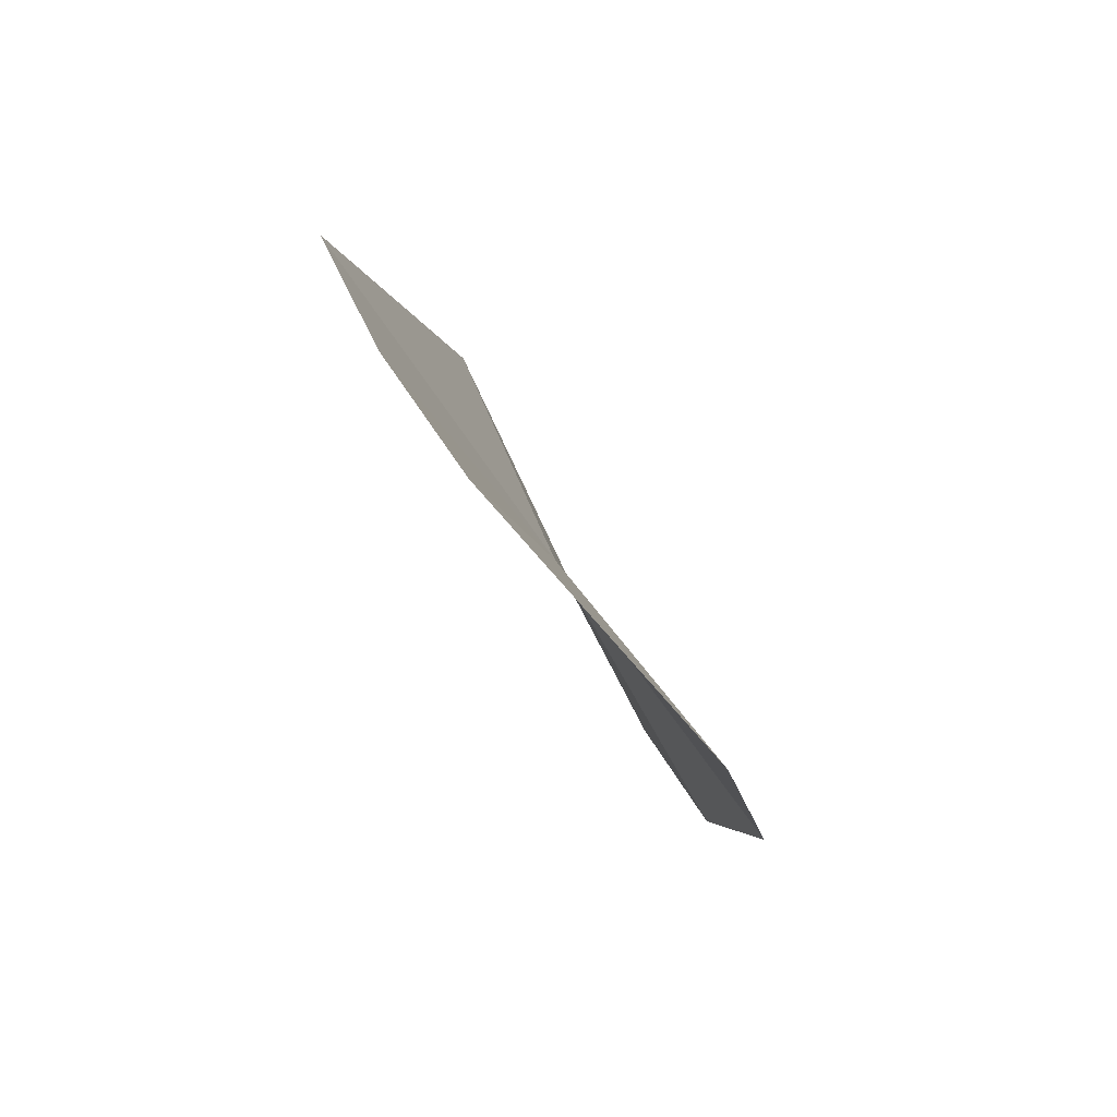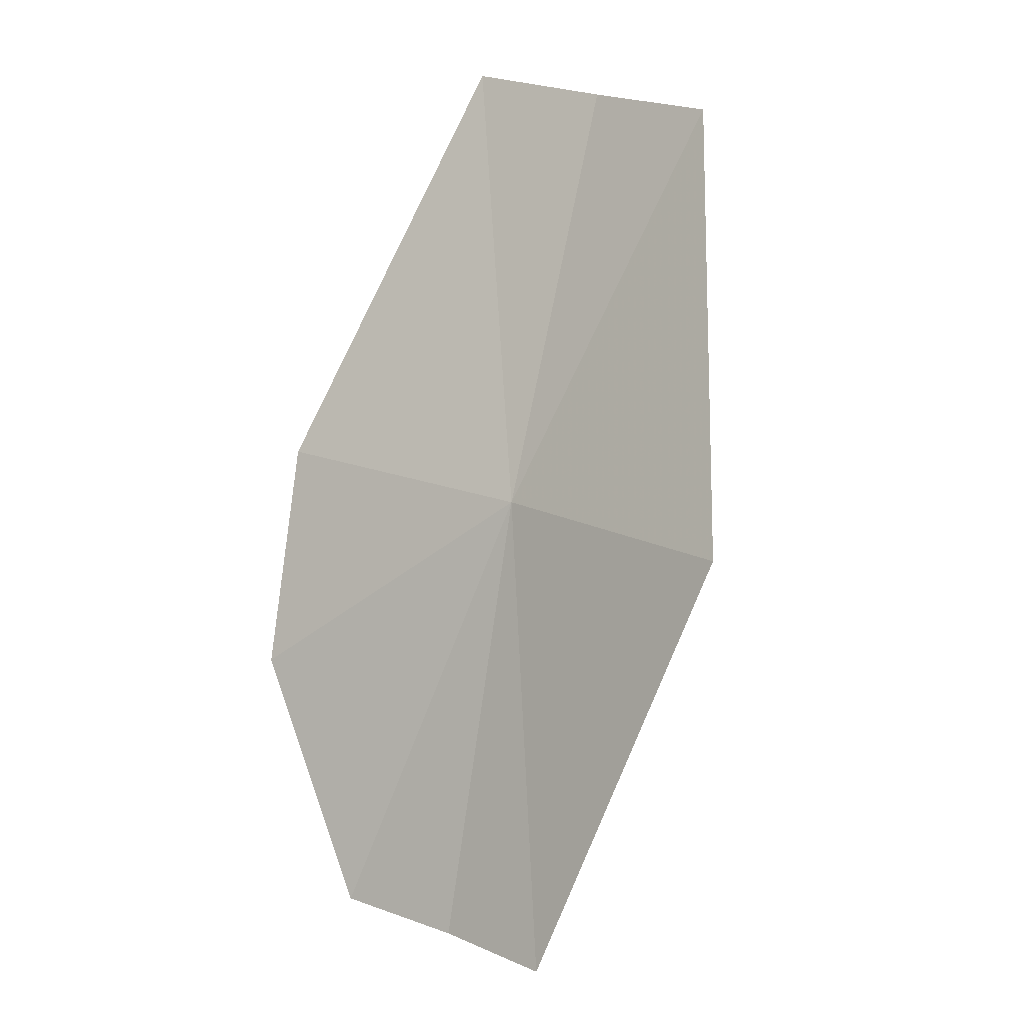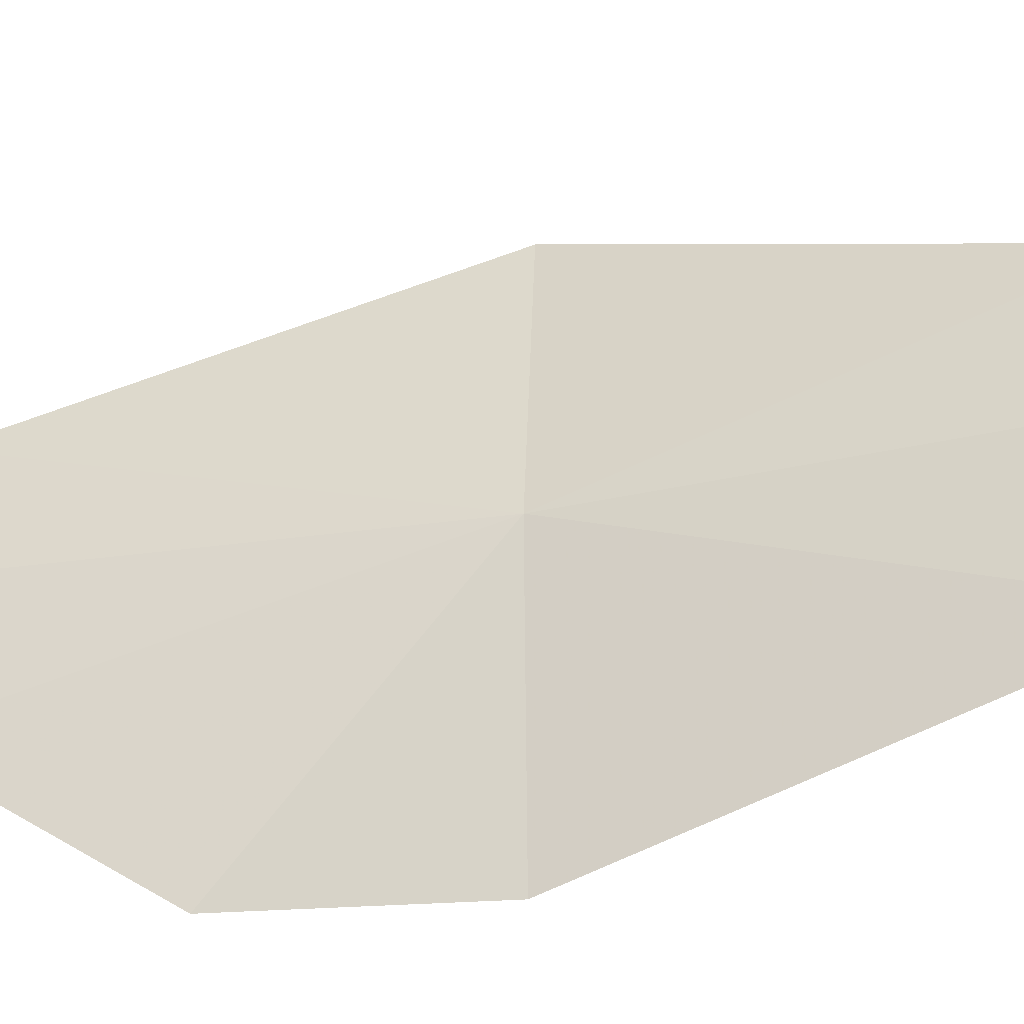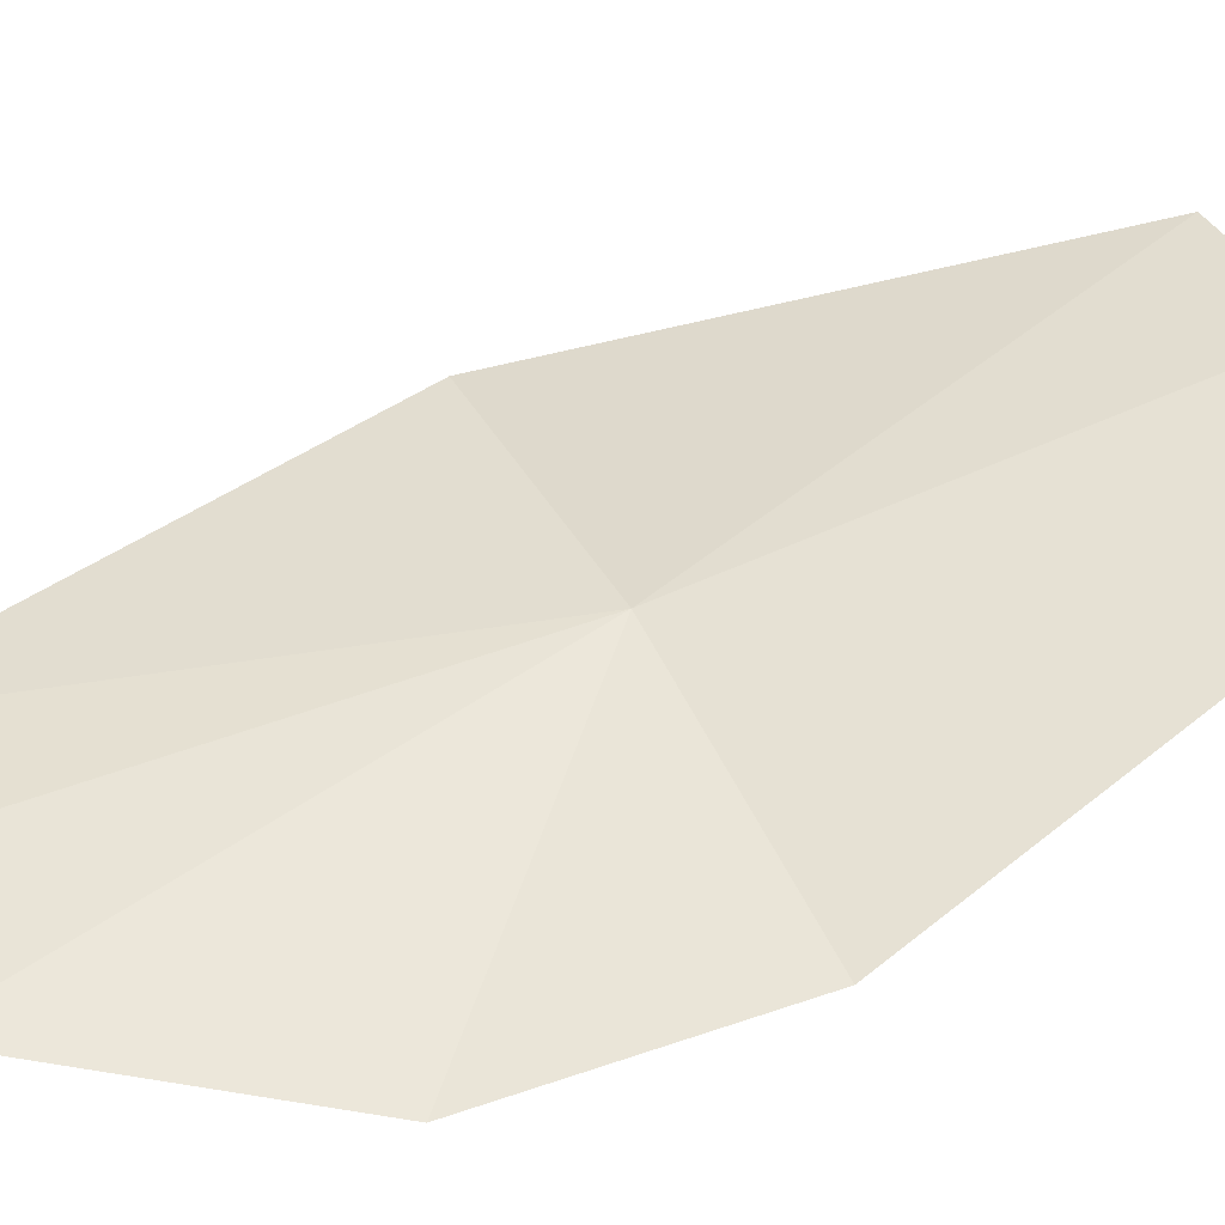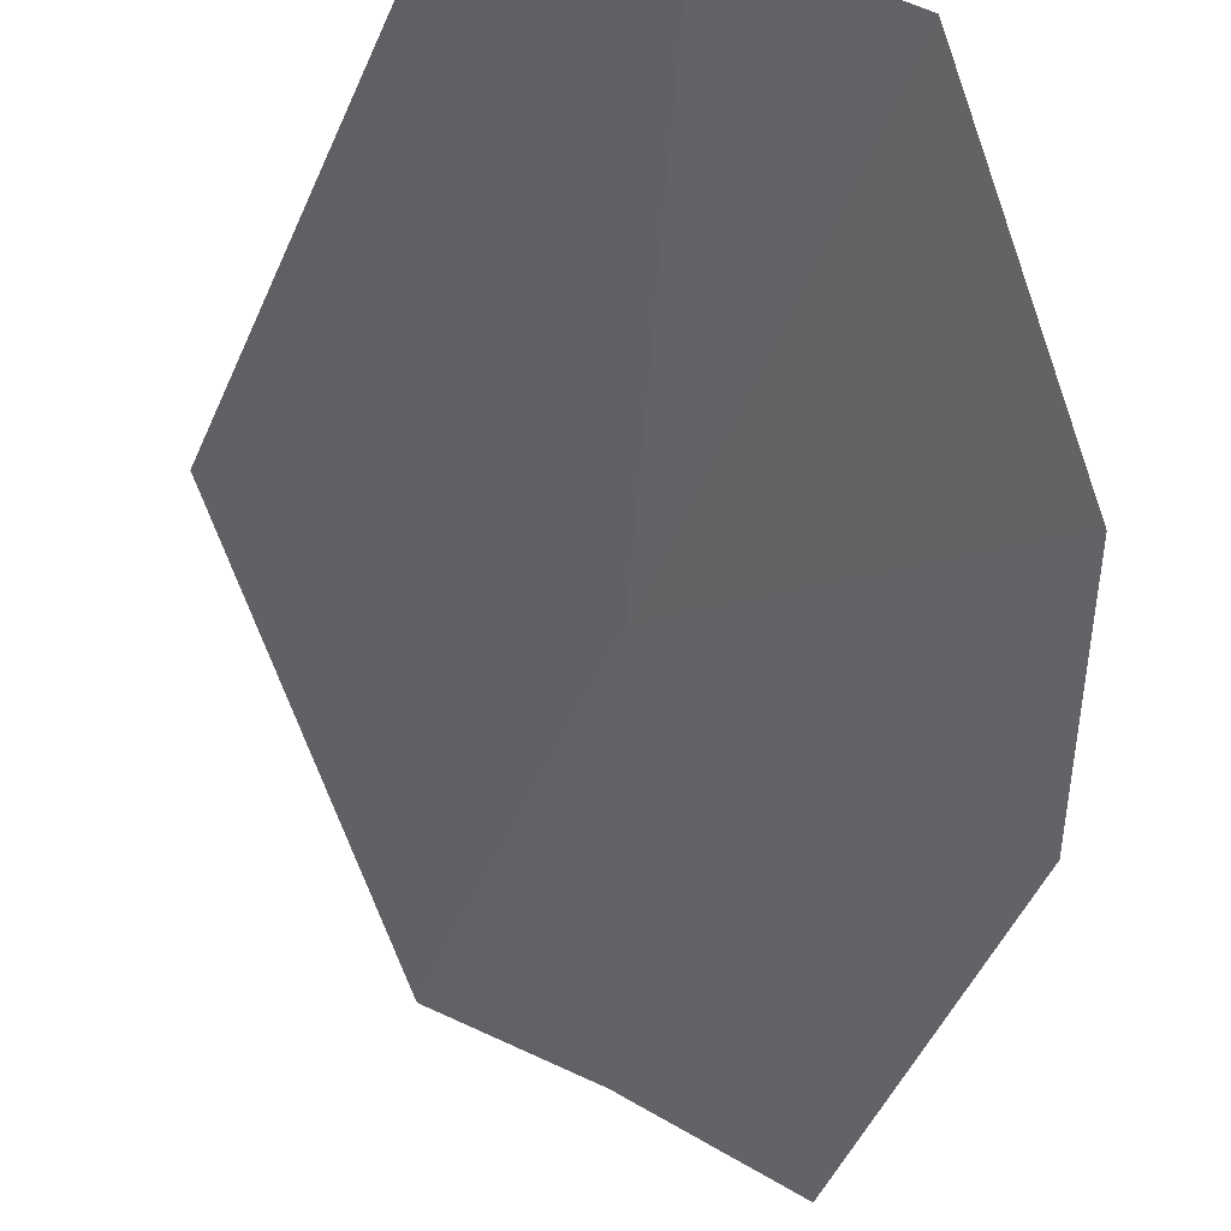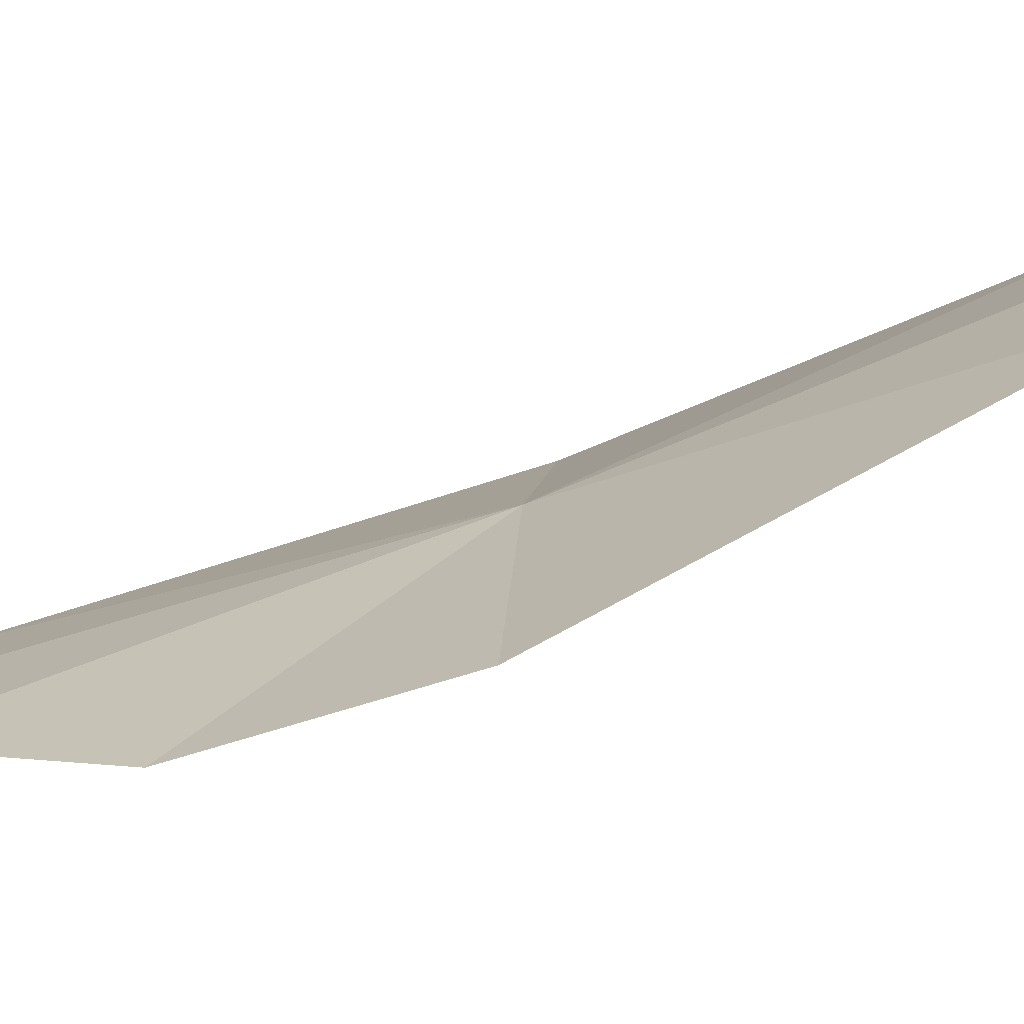
<metadata>
{"format":"obj","ext":"obj","renderer":"f3d","projection":"perspective","resolution":1024,"background":"white","views":[{"elev":56.7,"azim":-93.1,"up":"+Z"},{"elev":14.0,"azim":61.9,"up":"+Z"},{"elev":29.8,"azim":-85.4,"up":"+Y"},{"elev":16.9,"azim":-113.1,"up":"+Y"},{"elev":-61.8,"azim":169.1,"up":"+Y"},{"elev":-10.0,"azim":-81.3,"up":"+Y"}]}
</metadata>
<code>
v -14.58 3.574 5.456
v -14.97 4.359 7.772
v -15.73 3.989 7.864
v -15.94 2.789 5.578
v -15.73 2.487 4.319
v -14.27 2.99 2.968
v -14.94 2.656 2.99
v -14.23 4.623 7.709
v -13.13 4.024 5.391
v -13.63 3.227 2.953
f 1 3 2
f 1 4 3
f 1 5 4
f 1 6 7
f 1 2 8
f 1 8 9
f 1 10 6
f 1 9 10
f 1 7 5

</code>
